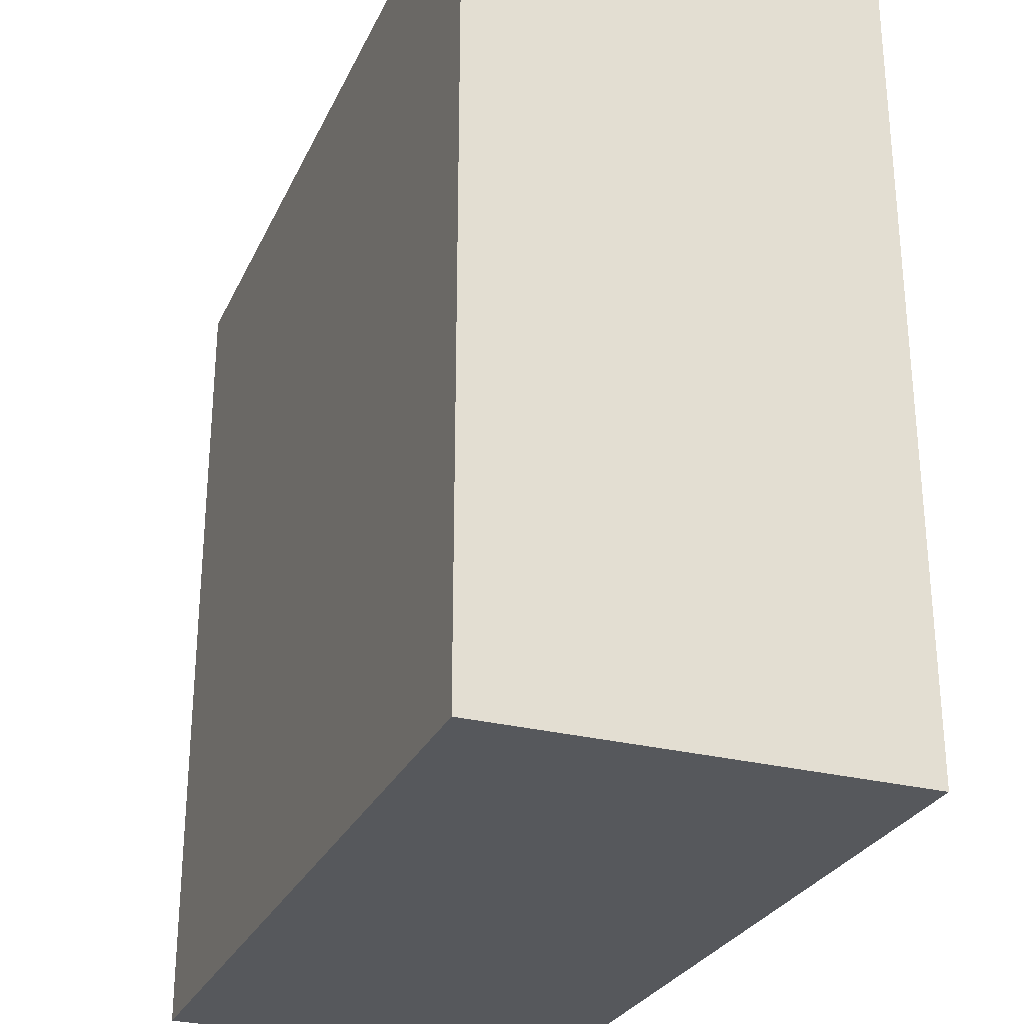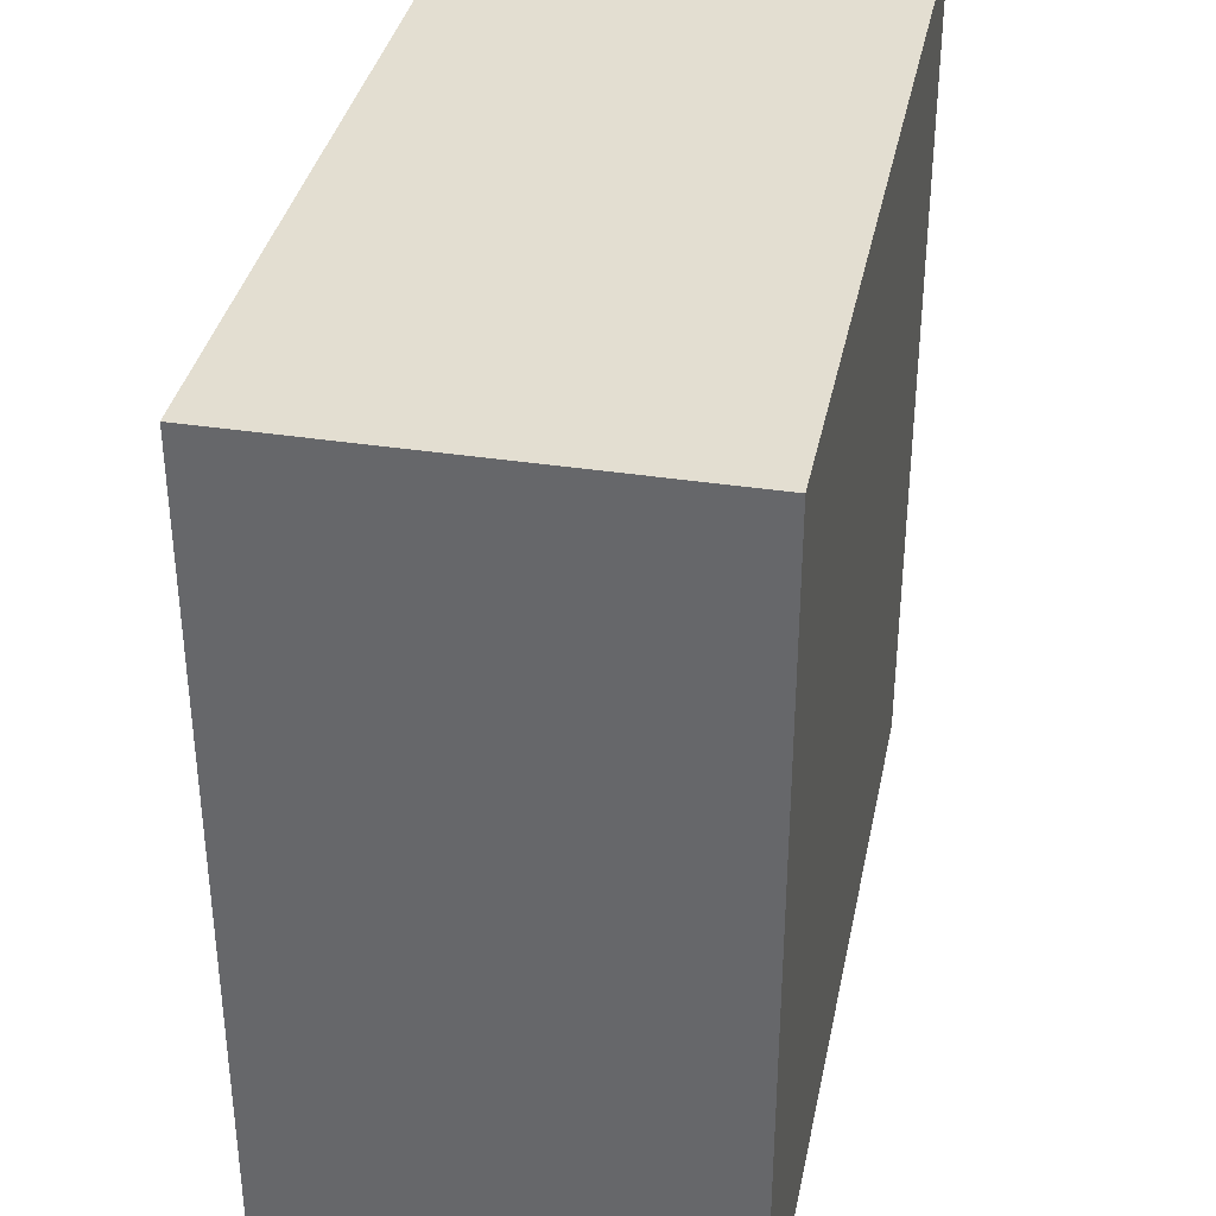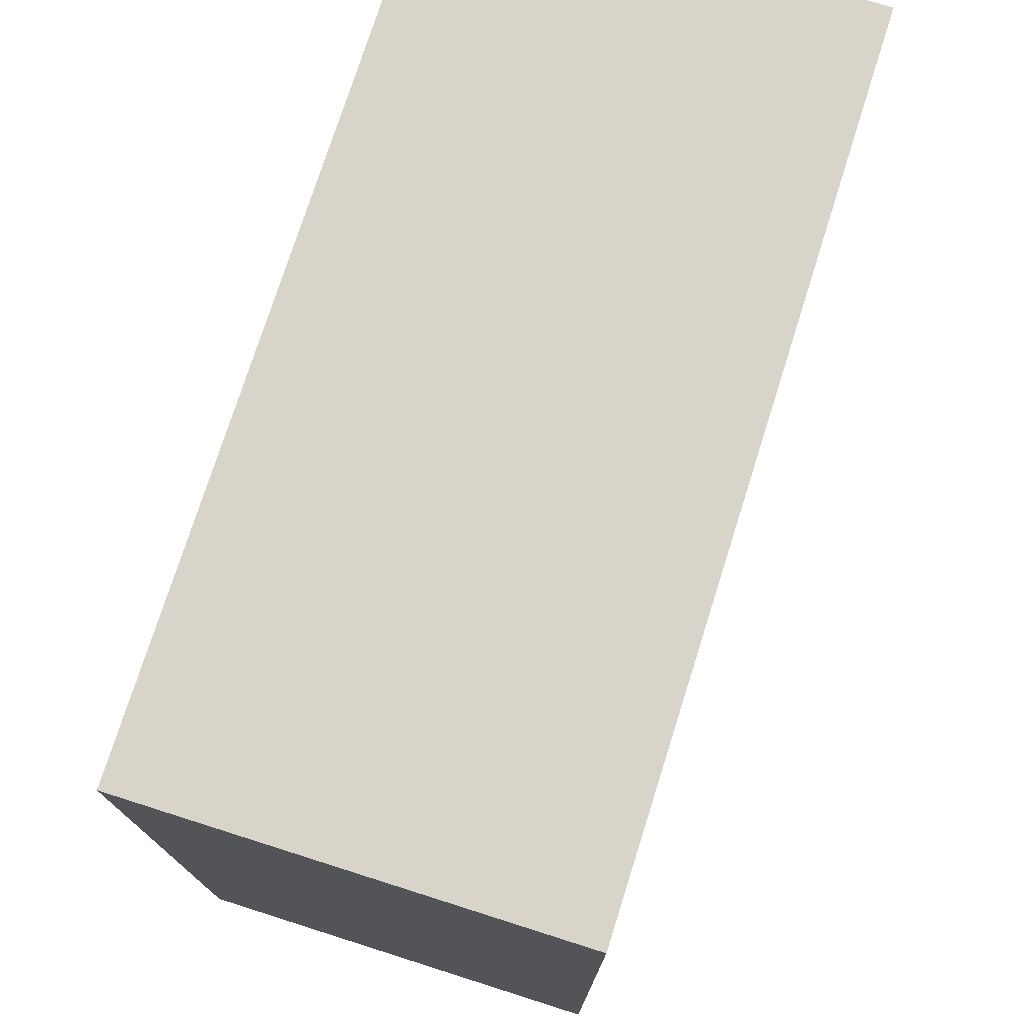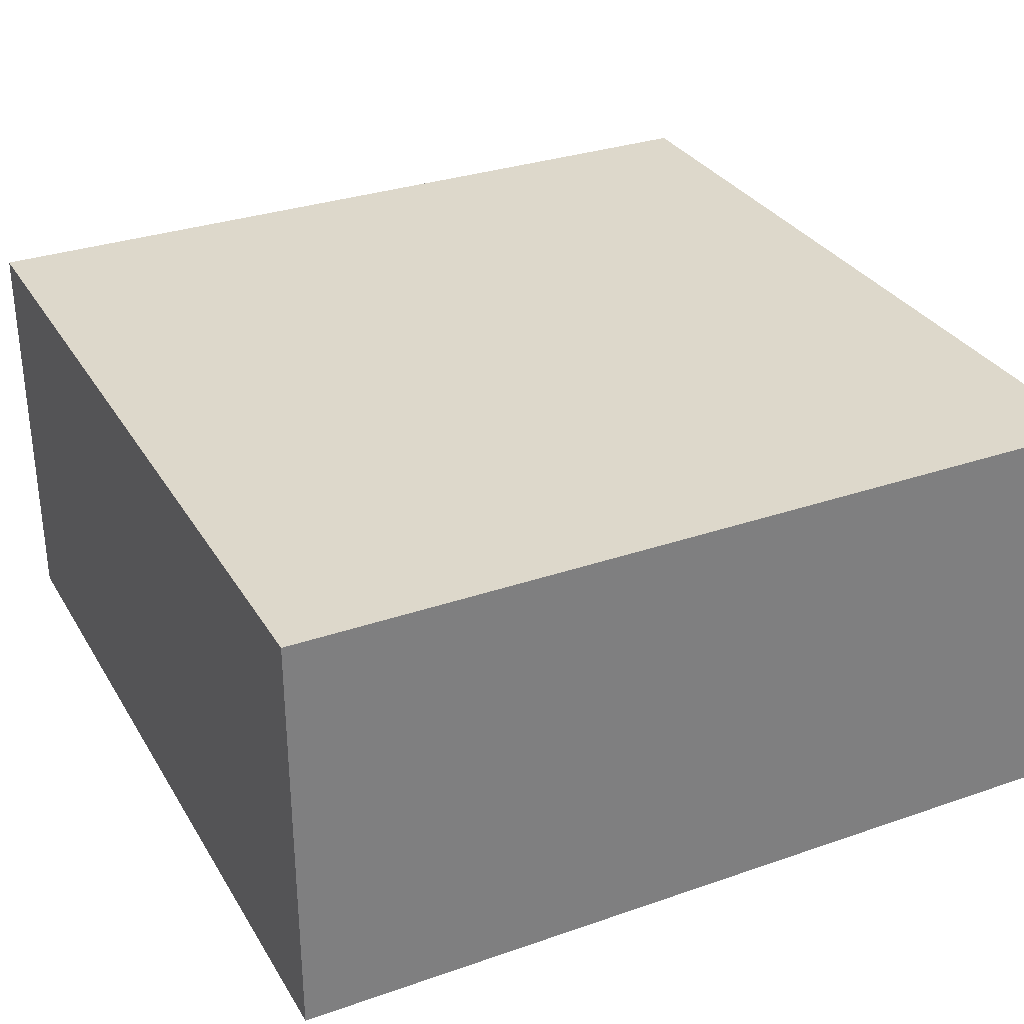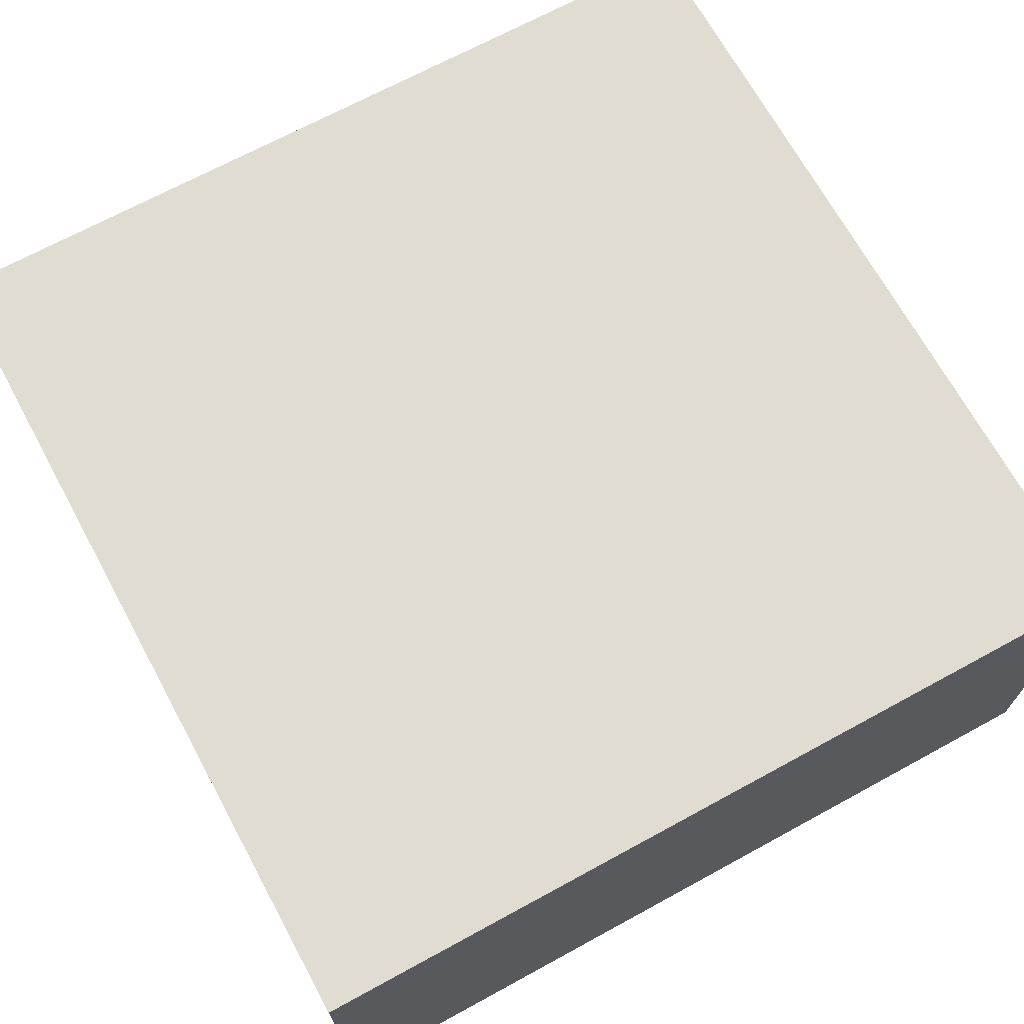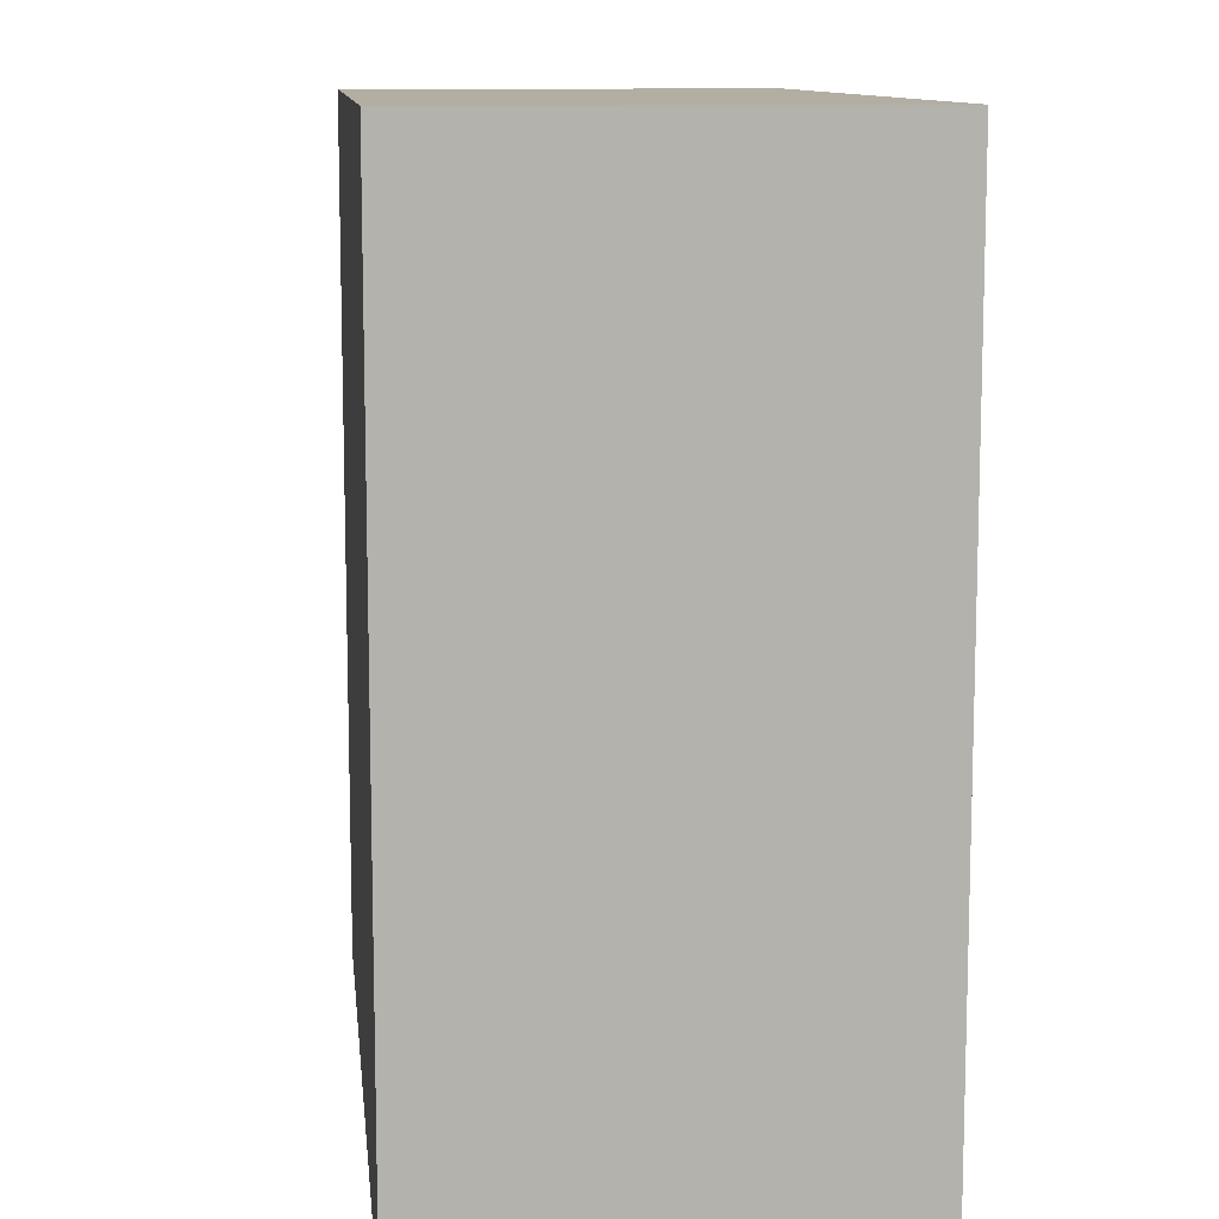
<metadata>
{"format":"obj","ext":"obj","renderer":"f3d","projection":"perspective","resolution":1024,"background":"white","views":[{"elev":-28.0,"azim":68.9,"up":"+Z"},{"elev":36.2,"azim":-78.6,"up":"+Z"},{"elev":75.3,"azim":-72.4,"up":"+Z"},{"elev":31.3,"azim":63.8,"up":"+Y"},{"elev":69.2,"azim":61.4,"up":"+Y"},{"elev":10.8,"azim":-96.2,"up":"+Z"}]}
</metadata>
<code>
v -0.1 -0.05 -0.1
v -0.1 -0.05 0.1
v -0.1 0.05 -0.1
v -0.1 0.05 0.1
v 0.1 -0.05 -0.1
v 0.1 -0.05 0.1
v 0.1 0.05 -0.1
v 0.1 0.05 0.1
f 2 4 1
f 5 2 1
f 1 4 3
f 3 5 1
f 2 8 4
f 6 2 5
f 6 8 2
f 4 8 3
f 7 5 3
f 3 8 7
f 7 6 5
f 8 6 7

</code>
